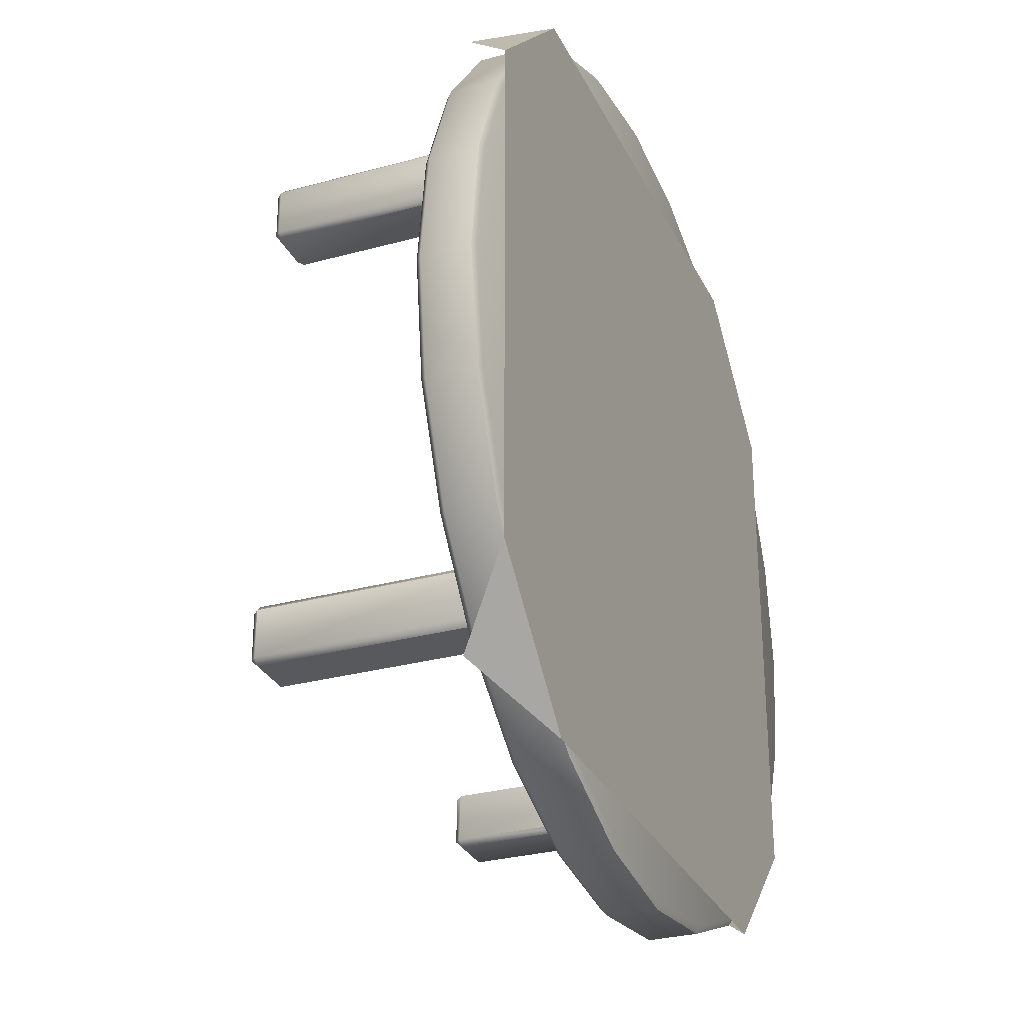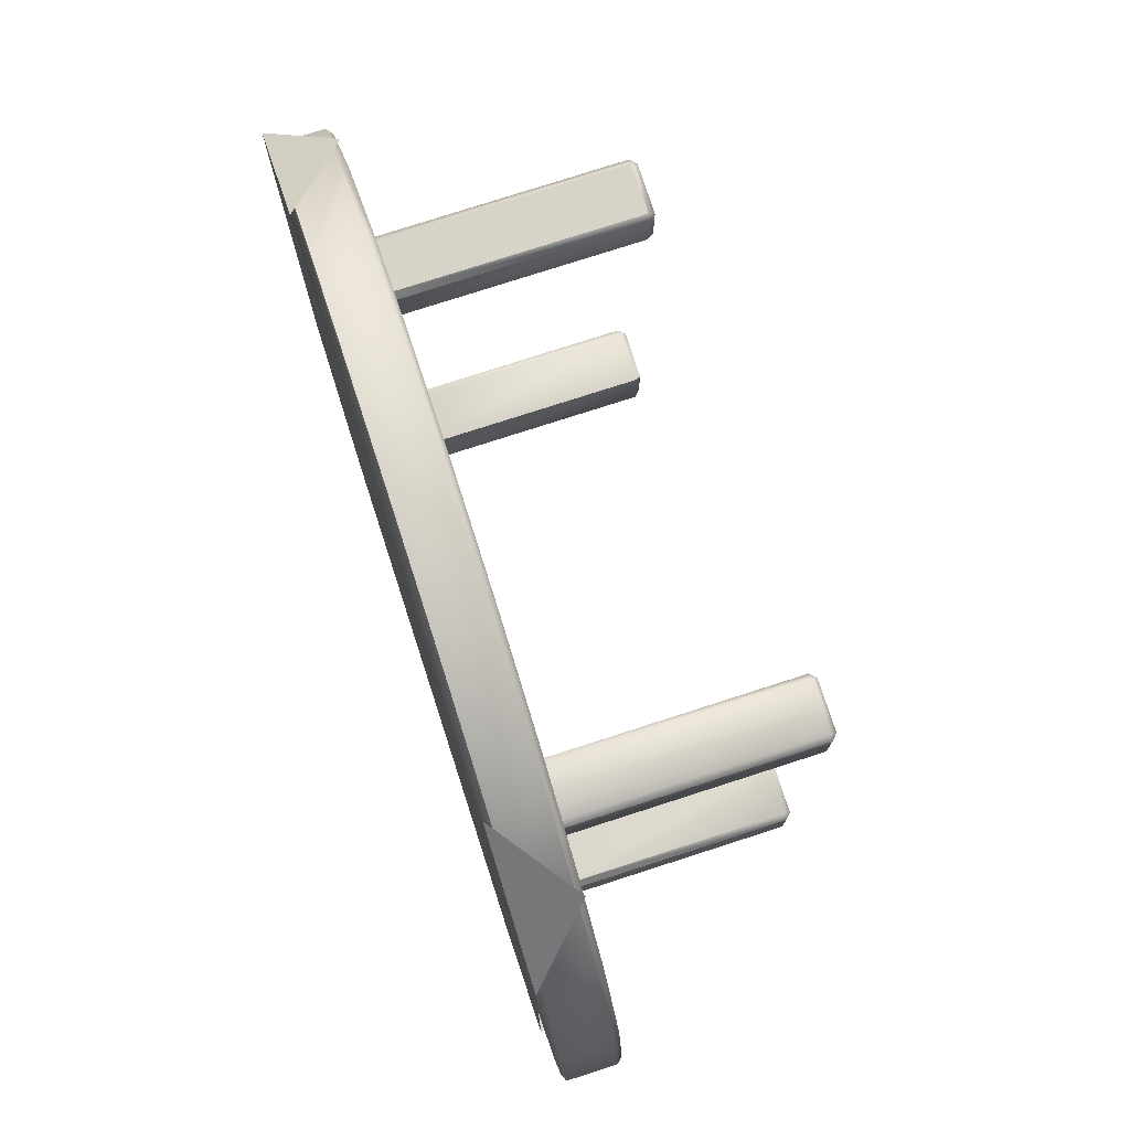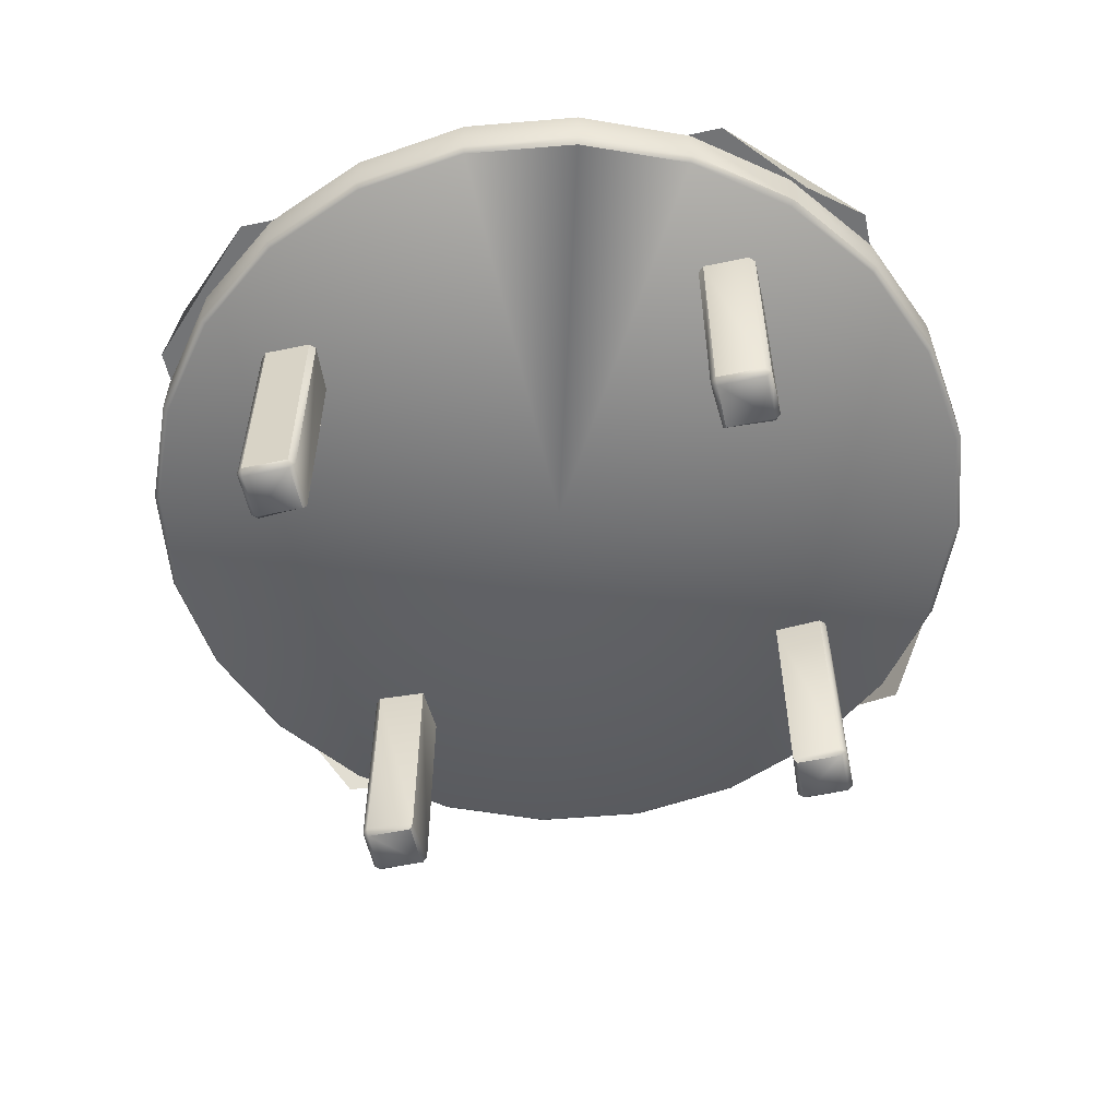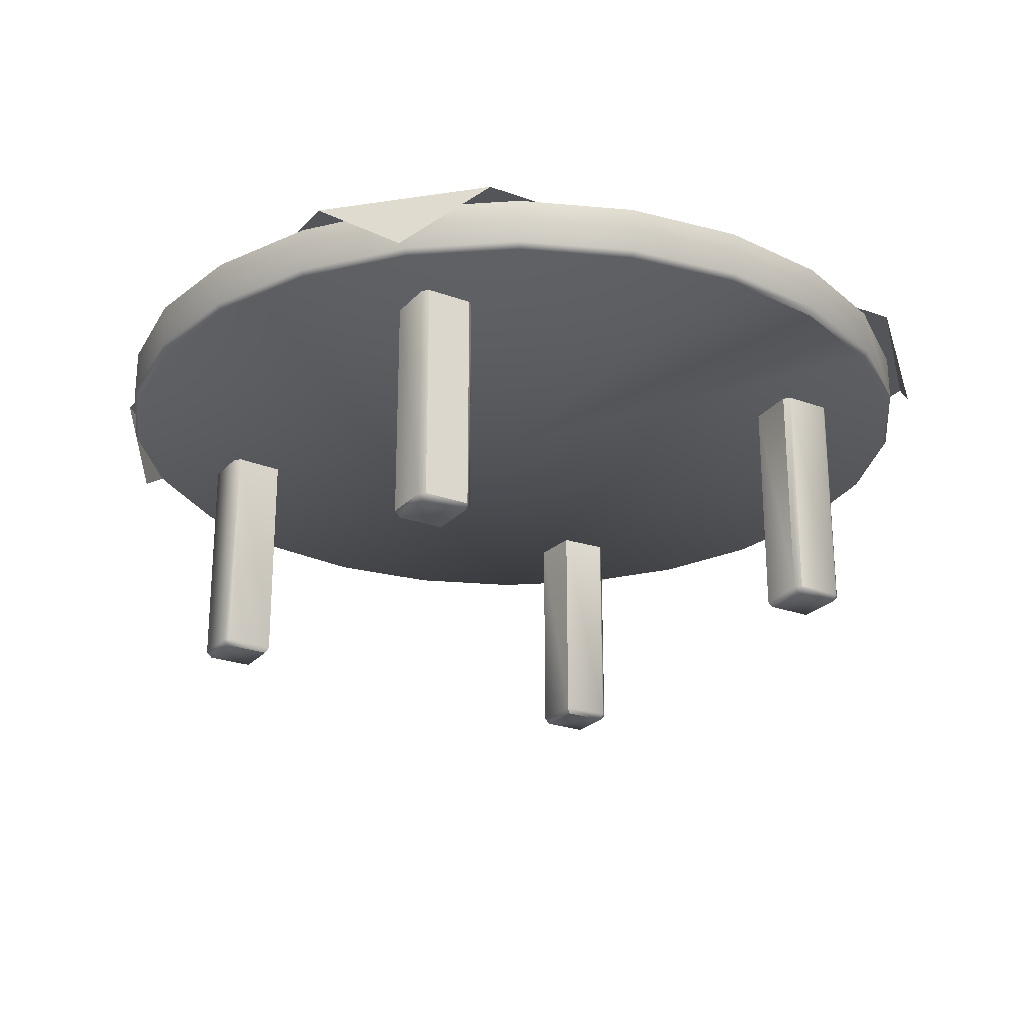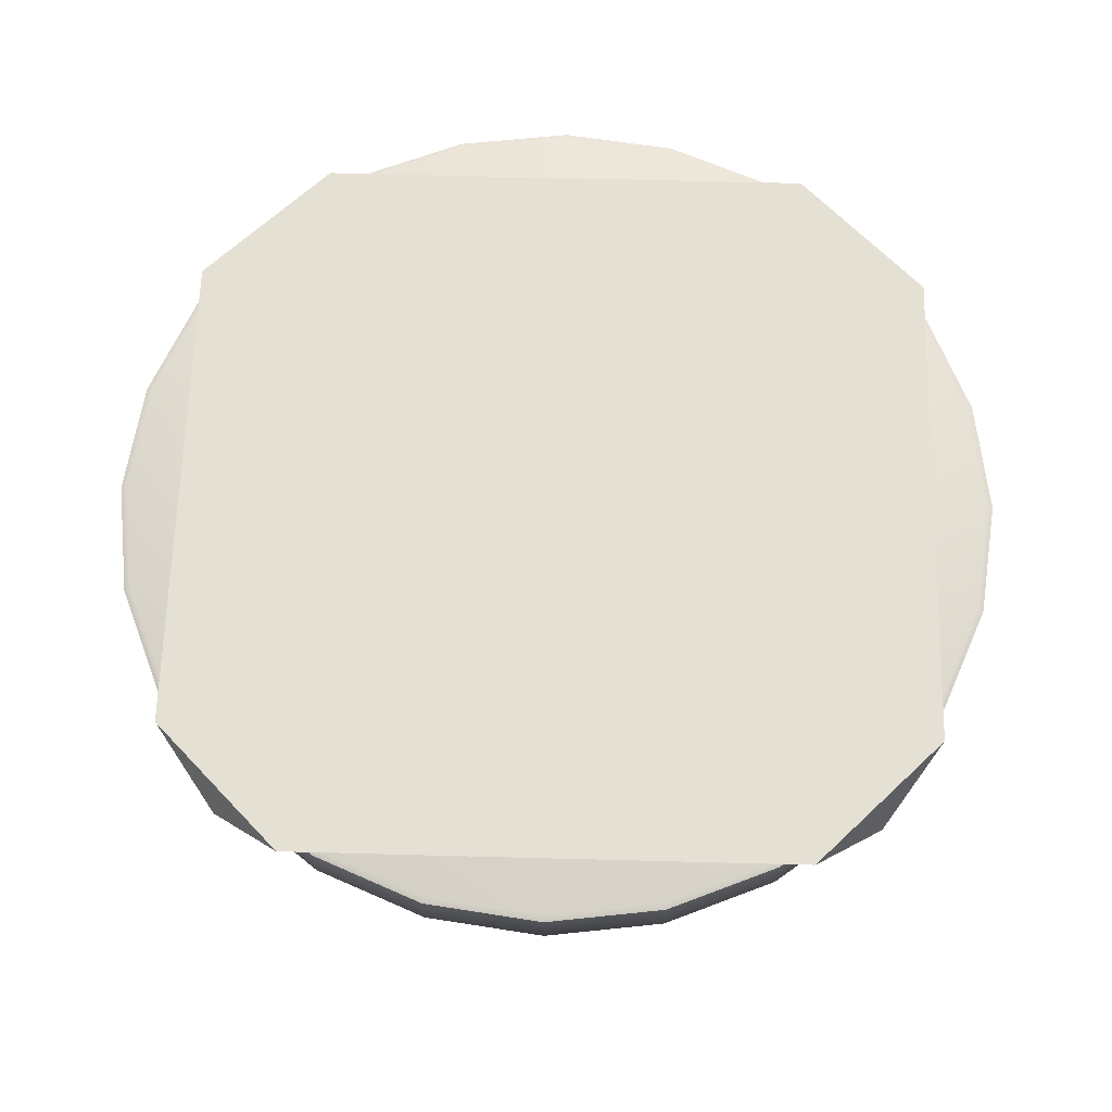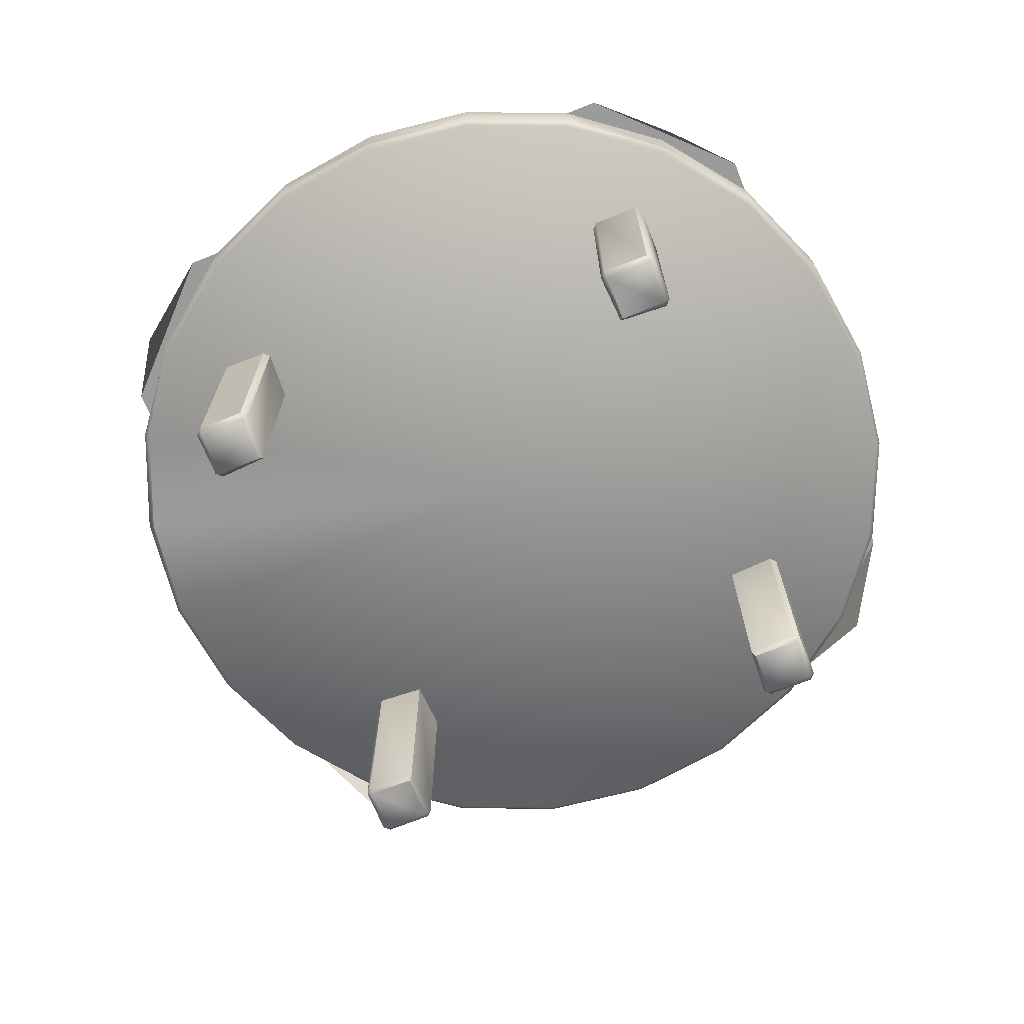
<metadata>
{"format":"obj","ext":"obj","renderer":"f3d","projection":"perspective","resolution":1024,"background":"white","views":[{"elev":-29.5,"azim":112.0,"up":"+Z"},{"elev":76.9,"azim":-107.9,"up":"+Z"},{"elev":-56.1,"azim":-167.5,"up":"+Y"},{"elev":-24.4,"azim":149.0,"up":"+Y"},{"elev":65.3,"azim":91.5,"up":"+Y"},{"elev":-69.6,"azim":-68.2,"up":"+Y"}]}
</metadata>
<code>
o table_round_B_tablecloth_red_Cylinder.370
v -0 0.8 0
v 0 0.82 -1.5
v -0 0.989 0
v 0 0.98 -1.5
v 0.3882 0.82 -1.449
v 0.3882 0.98 -1.449
v 0.75 0.82 -1.299
v 0.75 0.98 -1.299
v 1.061 0.82 -1.061
v 1.061 0.98 -1.061
v 1.299 0.82 -0.75
v 1.299 0.98 -0.75
v 1.449 0.82 -0.3882
v 1.449 0.98 -0.3882
v 1.5 0.82 0
v 1.5 0.98 0
v 1.449 0.82 0.3882
v 1.449 0.98 0.3882
v 1.299 0.82 0.75
v 1.299 0.98 0.75
v 1.061 0.82 1.061
v 1.061 0.98 1.061
v 0.75 0.82 1.299
v 0.75 0.98 1.299
v 0.3882 0.82 1.449
v 0.3882 0.98 1.449
v -0 0.82 1.5
v -0 0.98 1.5
v -0.3882 0.82 1.449
v -0.3882 0.98 1.449
v -0.75 0.82 1.299
v -0.75 0.98 1.299
v -1.061 0.82 1.061
v -1.061 0.98 1.061
v -1.299 0.82 0.75
v -1.299 0.98 0.75
v -1.449 0.82 0.3882
v -1.449 0.98 0.3882
v -1.5 0.82 -0
v -1.5 0.98 -0
v -1.449 0.82 -0.3882
v -1.449 0.98 -0.3882
v -1.299 0.82 -0.75
v -1.299 0.98 -0.75
v -1.061 0.82 -1.061
v -1.061 0.98 -1.061
v -0.75 0.82 -1.299
v -0.75 0.98 -1.299
v -0.3882 0.82 -1.449
v -0.3882 0.98 -1.449
v 0.383 0.8 -1.429
v 0 0.8 -1.48
v 0 0.989 -1.48
v 0.383 0.989 -1.429
v 0.7399 0.8 -1.282
v 0.7399 0.989 -1.282
v 1.046 0.8 -1.046
v 1.046 0.989 -1.046
v 1.282 0.8 -0.7399
v 1.282 0.989 -0.7399
v 1.429 0.8 -0.383
v 1.429 0.989 -0.383
v 1.48 0.8 0
v 1.48 0.989 0
v 1.429 0.8 0.383
v 1.429 0.989 0.383
v 1.282 0.8 0.7399
v 1.282 0.989 0.7399
v 1.046 0.8 1.046
v 1.046 0.989 1.046
v 0.7399 0.8 1.282
v 0.7399 0.989 1.282
v 0.383 0.8 1.429
v 0.383 0.989 1.429
v -0 0.8 1.48
v -0 0.989 1.48
v -0.383 0.8 1.429
v -0.383 0.989 1.429
v -0.7399 0.8 1.282
v -0.7399 0.989 1.282
v -1.046 0.8 1.046
v -1.046 0.989 1.046
v -1.282 0.8 0.7399
v -1.282 0.989 0.7399
v -1.429 0.8 0.383
v -1.429 0.989 0.383
v -1.48 0.8 -0
v -1.48 0.989 -0
v -1.429 0.8 -0.383
v -1.429 0.989 -0.383
v -1.282 0.8 -0.7399
v -1.282 0.989 -0.7399
v -1.046 0.8 -1.046
v -1.046 0.989 -1.046
v -0.7399 0.8 -1.282
v -0.7399 0.989 -1.282
v -0.383 0.8 -1.429
v -0.383 0.989 -1.429
v -0.87 1e-06 0.87
v -0.89 0.02 0.87
v -0.87 0.02 0.89
v -0.87 0.8 0.89
v -0.89 0.8 0.87
v -0.87 1e-06 0.71
v -0.87 0.02 0.69
v -0.89 0.02 0.71
v -0.89 0.8 0.71
v -0.87 0.8 0.69
v -0.71 1e-06 0.87
v -0.71 0.02 0.89
v -0.69 0.02 0.87
v -0.69 0.8 0.87
v -0.71 0.8 0.89
v -0.71 1e-06 0.71
v -0.7 0.02 0.7
v -0.7 0.8 0.7
v 0.87 1e-06 0.87
v 0.87 0.02 0.89
v 0.89 0.02 0.87
v 0.89 0.8 0.87
v 0.87 0.8 0.89
v 0.71 1e-06 0.87
v 0.69 0.02 0.87
v 0.71 0.02 0.89
v 0.71 0.8 0.89
v 0.69 0.8 0.87
v 0.87 1e-06 0.71
v 0.89 0.02 0.71
v 0.87 0.02 0.69
v 0.87 0.8 0.69
v 0.89 0.8 0.71
v 0.71 1e-06 0.71
v 0.7 0.02 0.7
v 0.7 0.8 0.7
v 0.87 1e-06 -0.87
v 0.89 0.02 -0.87
v 0.87 0.02 -0.89
v 0.87 0.8 -0.89
v 0.89 0.8 -0.87
v 0.87 1e-06 -0.71
v 0.87 0.02 -0.69
v 0.89 0.02 -0.71
v 0.89 0.8 -0.71
v 0.87 0.8 -0.69
v 0.71 1e-06 -0.87
v 0.71 0.02 -0.89
v 0.69 0.02 -0.87
v 0.69 0.8 -0.87
v 0.71 0.8 -0.89
v 0.71 1e-06 -0.71
v 0.7 0.02 -0.7
v 0.7 0.8 -0.7
v -0.87 1e-06 -0.87
v -0.87 0.02 -0.89
v -0.89 0.02 -0.87
v -0.89 0.8 -0.87
v -0.87 0.8 -0.89
v -0.71 1e-06 -0.87
v -0.69 0.02 -0.87
v -0.71 0.02 -0.89
v -0.71 0.8 -0.89
v -0.69 0.8 -0.87
v -0.87 1e-06 -0.71
v -0.89 0.02 -0.71
v -0.87 0.02 -0.69
v -0.87 0.8 -0.69
v -0.89 0.8 -0.71
v -0.71 1e-06 -0.71
v -0.7 0.02 -0.7
v -0.7 0.8 -0.7
v -1.107 0.8 1.107
v 1.107 0.8 1.107
v -1.107 0.8 -1.107
v 1.107 0.8 -1.107
v -0.8634 1 1.295
v 0.8634 1 1.295
v 0.8634 1 -1.295
v -0.8634 1 -1.295
v -1.295 1 -0.8634
v -1.295 1 0.8634
v 1.295 1 0.8634
v 1.295 1 -0.8634
v -0.8634 1 0.8634
v -0.8634 1 -0.8634
v 0.8634 1 0.8634
v 0.8634 1 -0.8634
v -0.2878 1 1.295
v 0.2878 1 1.295
v 0.2878 1 -1.295
v -0.2878 1 -1.295
v 0.2878 1 0.8634
v -0.2878 1 0.8634
v 0.2878 1 -0.8634
v -0.2878 1 -0.8634
v -1.295 1 -0.2878
v -1.295 1 0.2878
v 1.295 1 0.2878
v 1.295 1 -0.2878
v -0.8634 1 0.2878
v -0.8634 1 -0.2878
v 0.8634 1 0.2878
v 0.8634 1 -0.2878
v -0.2878 1 0.2878
v -0.2878 1 -0.2878
v 0.2878 1 0.2878
v 0.2878 1 -0.2878
f 49 50 4 2
f 7 8 10 9
f 9 10 12 11
f 11 12 14 13
f 13 14 16 15
f 15 16 18 17
f 17 18 20 19
f 19 20 22 21
f 21 22 24 23
f 23 24 26 25
f 25 26 28 27
f 27 28 30 29
f 29 30 32 31
f 31 32 34 33
f 33 34 36 35
f 35 36 38 37
f 37 38 40 39
f 39 40 42 41
f 41 42 44 43
f 43 44 46 45
f 45 46 48 47
f 47 48 50 49
f 5 6 8 7
f 2 4 6 5
f 2 5 51 52
f 6 4 53 54
f 5 7 55 51
f 8 6 54 56
f 7 9 57 55
f 10 8 56 58
f 9 11 59 57
f 12 10 58 60
f 11 13 61 59
f 14 12 60 62
f 13 15 63 61
f 16 14 62 64
f 15 17 65 63
f 18 16 64 66
f 17 19 67 65
f 20 18 66 68
f 19 21 69 67
f 22 20 68 70
f 21 23 71 69
f 24 22 70 72
f 23 25 73 71
f 26 24 72 74
f 25 27 75 73
f 28 26 74 76
f 27 29 77 75
f 30 28 76 78
f 29 31 79 77
f 32 30 78 80
f 31 33 81 79
f 34 32 80 82
f 33 35 83 81
f 36 34 82 84
f 35 37 85 83
f 38 36 84 86
f 37 39 87 85
f 40 38 86 88
f 39 41 89 87
f 42 40 88 90
f 41 43 91 89
f 44 42 90 92
f 43 45 93 91
f 46 44 92 94
f 45 47 95 93
f 48 46 94 96
f 47 49 97 95
f 50 48 96 98
f 49 2 52 97
f 4 50 98 53
f 1 52 51
f 3 54 53
f 1 51 55
f 3 56 54
f 1 55 57
f 3 58 56
f 1 57 59
f 3 60 58
f 1 59 61
f 3 62 60
f 1 61 63
f 3 64 62
f 1 63 65
f 3 66 64
f 1 65 67
f 3 68 66
f 1 67 69
f 3 70 68
f 1 69 71
f 3 72 70
f 1 71 73
f 3 74 72
f 1 73 75
f 3 76 74
f 1 75 77
f 3 78 76
f 1 77 79
f 3 80 78
f 1 79 81
f 3 82 80
f 1 81 83
f 3 84 82
f 1 83 85
f 3 86 84
f 1 85 87
f 3 88 86
f 1 87 89
f 3 90 88
f 1 89 91
f 3 92 90
f 1 91 93
f 3 94 92
f 1 93 95
f 3 96 94
f 1 95 97
f 3 98 96
f 1 97 52
f 3 53 98
f 114 109 104
f 110 113 102 101
f 115 116 112 111
f 105 108 116 115
f 100 103 107 106
f 99 101 100
f 104 106 105
f 109 111 110
f 106 104 99 100
f 100 101 102 103
f 107 108 105 106
f 115 114 104 105
f 111 109 114 115
f 112 113 110 111
f 101 99 109 110
f 104 109 99
f 132 127 122
f 128 131 120 119
f 133 134 130 129
f 123 126 134 133
f 118 121 125 124
f 117 119 118
f 122 124 123
f 127 129 128
f 124 122 117 118
f 118 119 120 121
f 125 126 123 124
f 133 132 122 123
f 129 127 132 133
f 130 131 128 129
f 119 117 127 128
f 122 127 117
f 150 145 140
f 146 149 138 137
f 151 152 148 147
f 141 144 152 151
f 136 139 143 142
f 135 137 136
f 140 142 141
f 145 147 146
f 142 140 135 136
f 136 137 138 139
f 143 144 141 142
f 151 150 140 141
f 147 145 150 151
f 148 149 146 147
f 137 135 145 146
f 140 145 135
f 168 163 158
f 164 167 156 155
f 169 170 166 165
f 159 162 170 169
f 154 157 161 160
f 153 155 154
f 158 160 159
f 163 165 164
f 160 158 153 154
f 154 155 156 157
f 161 162 159 160
f 169 168 158 159
f 165 163 168 169
f 166 167 164 165
f 155 153 163 164
f 158 163 153
f 182 174 177
f 179 184 178
f 193 186 177 189
f 188 176 185 191
f 206 202 186 193
f 175 183 180
f 195 200 184 179
f 176 172 181
f 202 198 182 186
f 186 182 177
f 185 176 181
f 173 179 178
f 171 175 180
f 200 204 194 184
f 204 206 193 194
f 175 187 192 183
f 187 188 191 192
f 184 194 190 178
f 194 193 189 190
f 192 191 205 203
f 203 205 206 204
f 183 192 203 199
f 199 203 204 200
f 185 181 197 201
f 201 197 198 202
f 180 183 199 196
f 196 199 200 195
f 191 185 201 205
f 205 201 202 206

</code>
